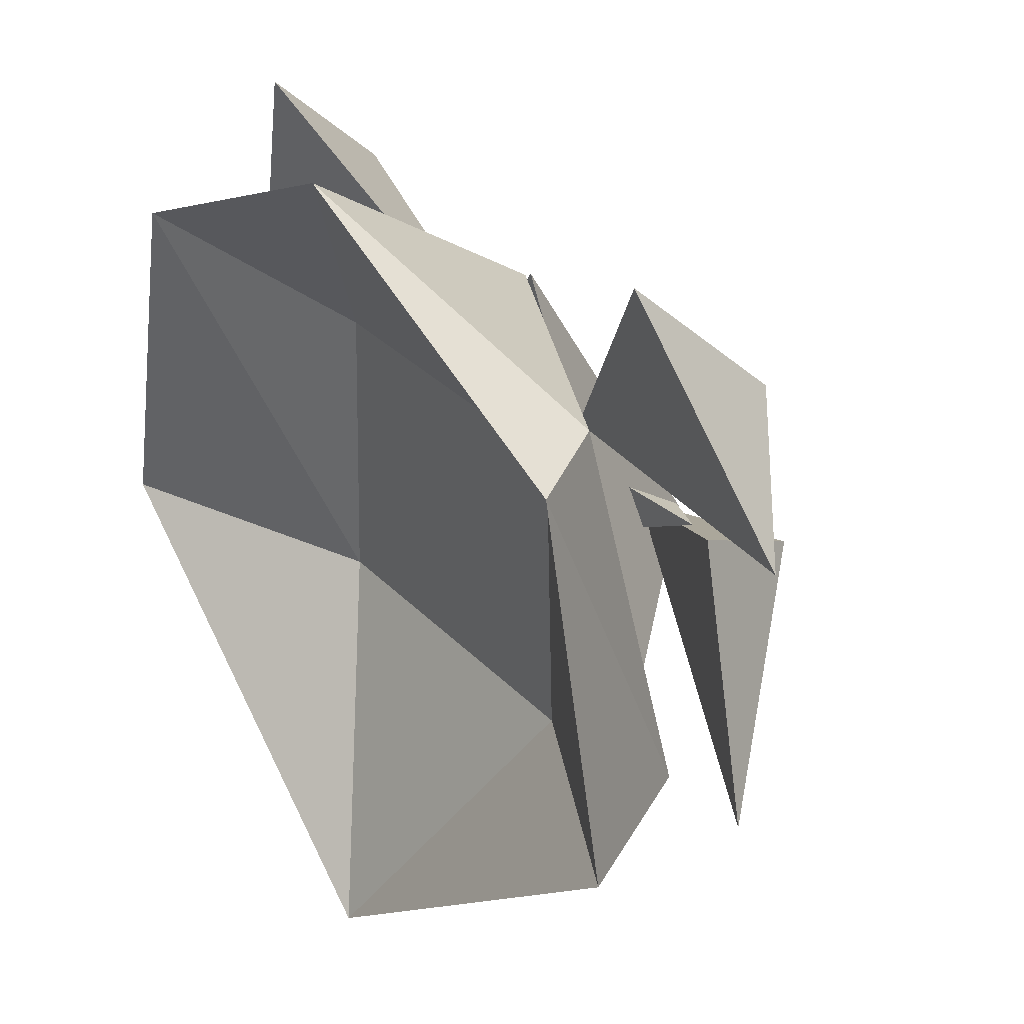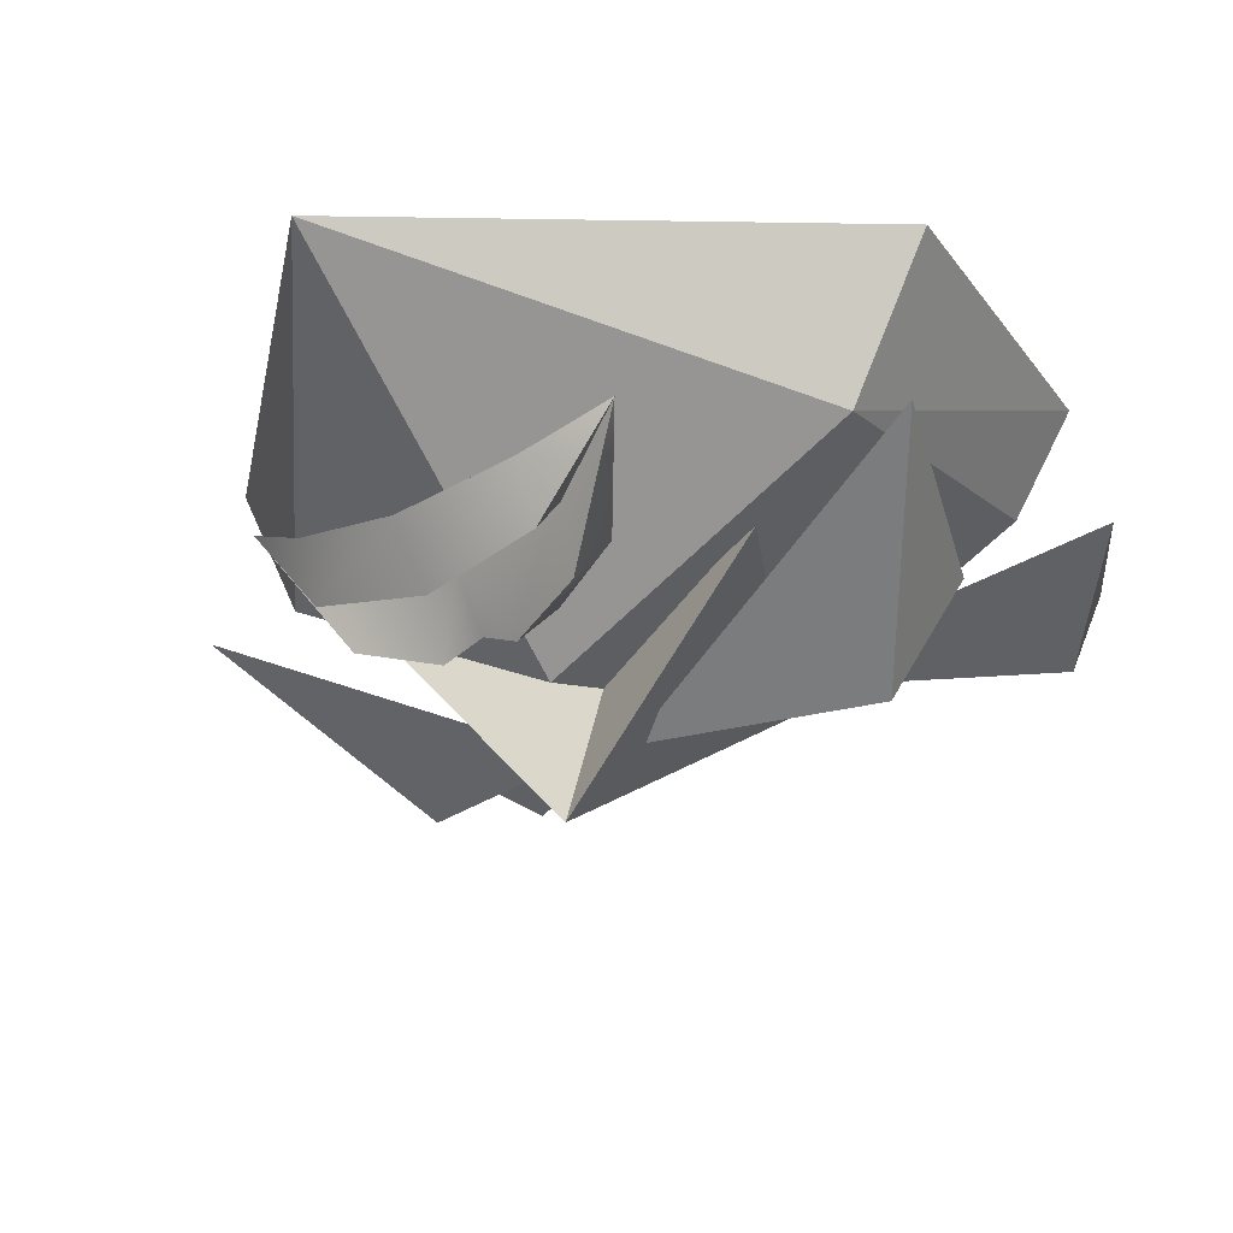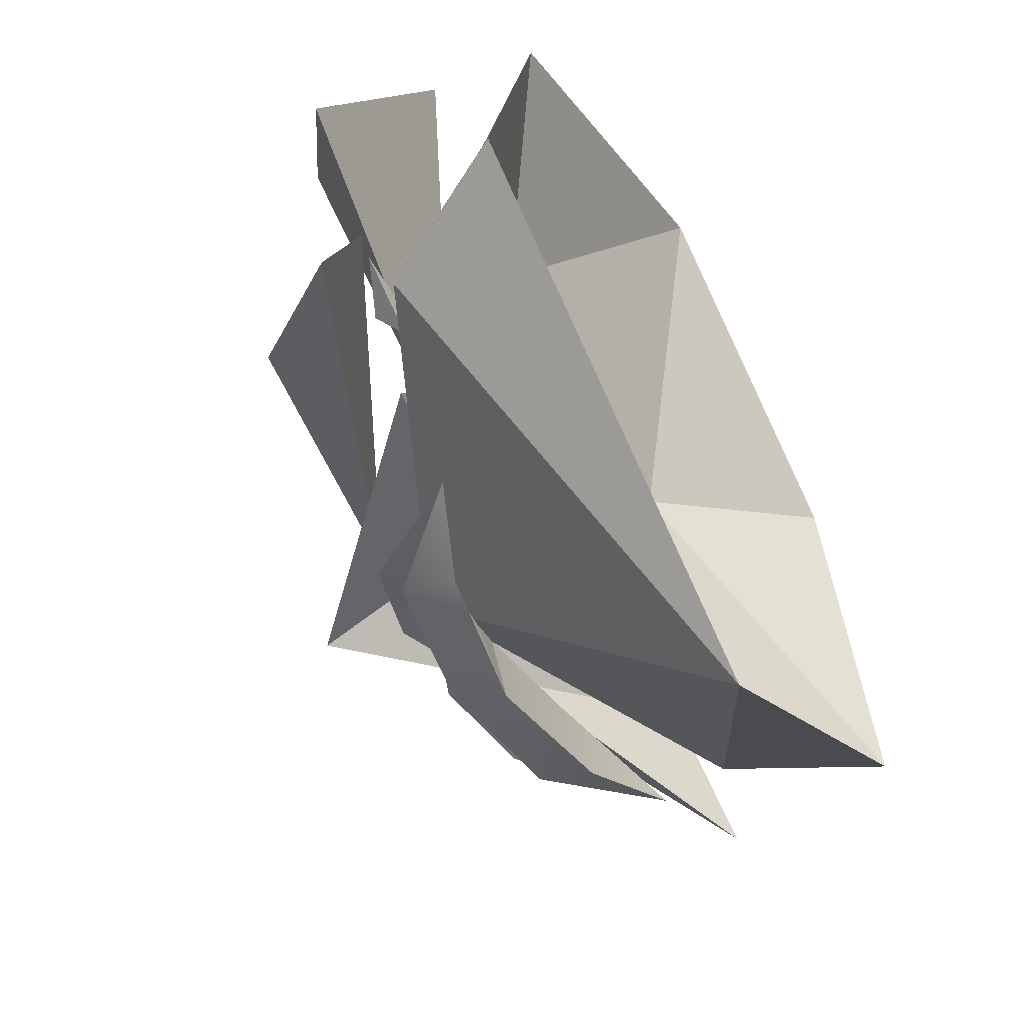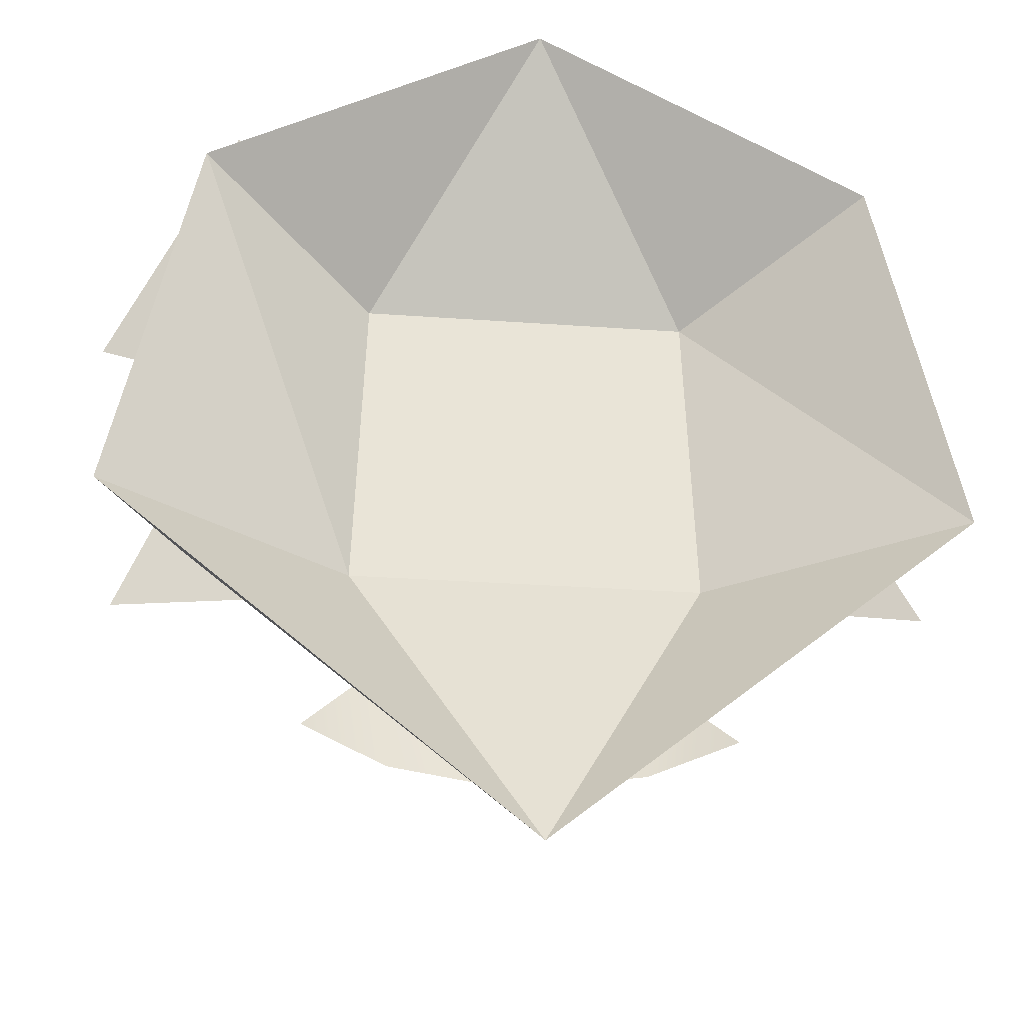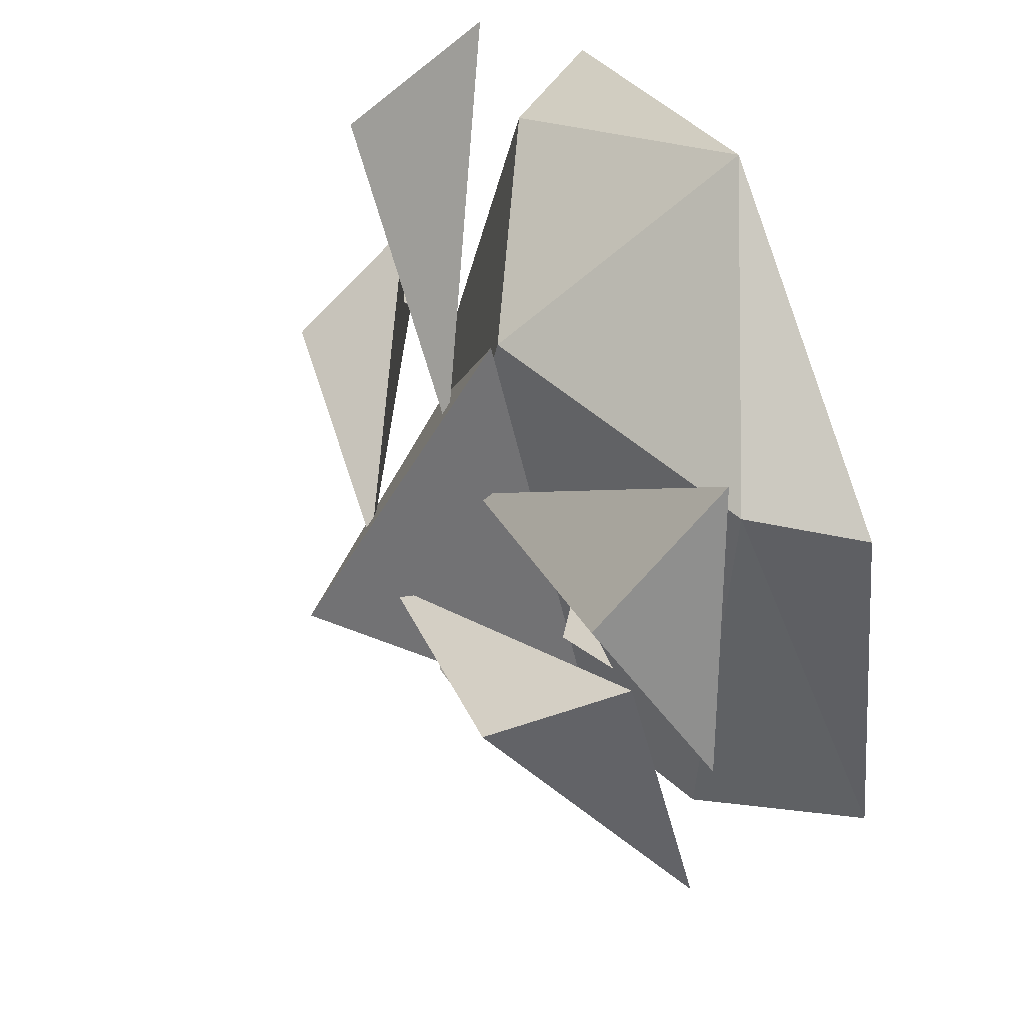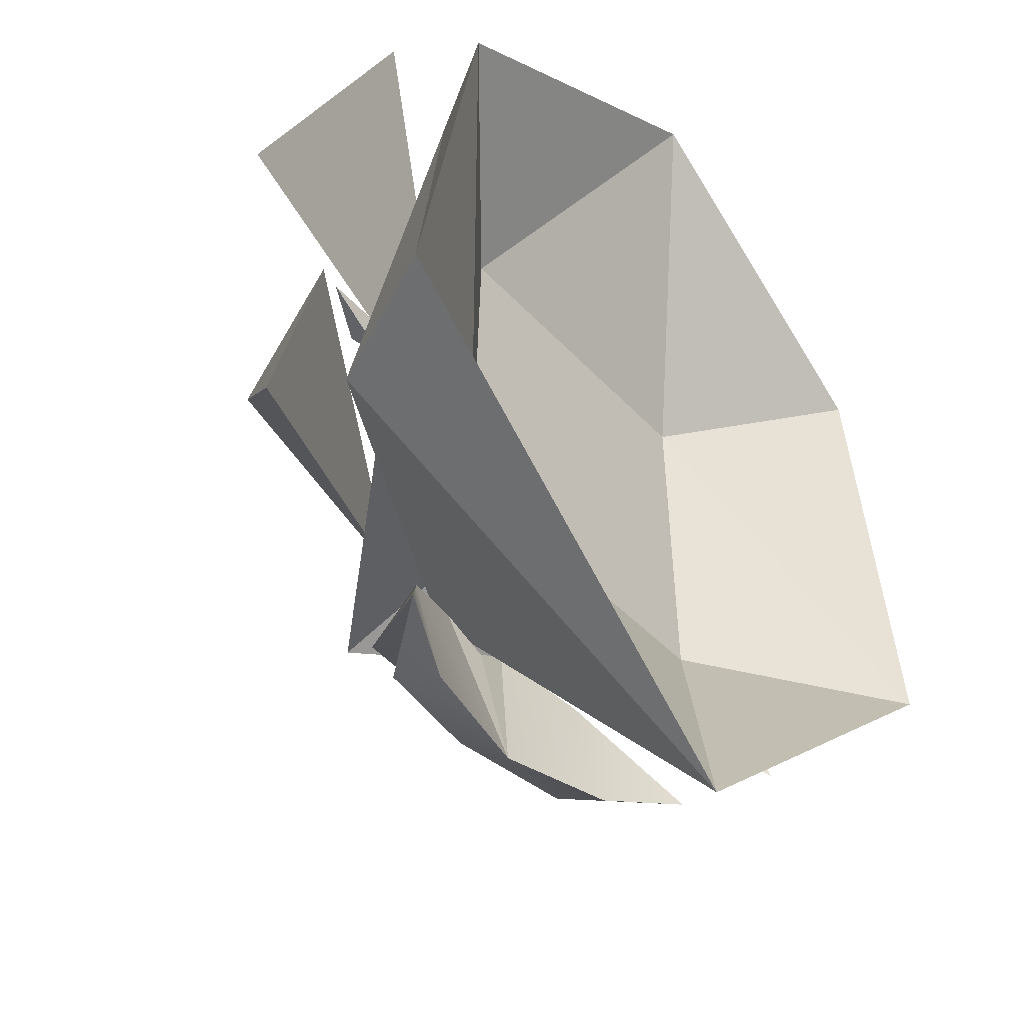
<metadata>
{"format":"obj","ext":"obj","renderer":"f3d","projection":"perspective","resolution":1024,"background":"white","views":[{"elev":33.2,"azim":53.7,"up":"+Y"},{"elev":-23.3,"azim":39.5,"up":"+Z"},{"elev":-56.9,"azim":-60.0,"up":"+Y"},{"elev":-27.6,"azim":-6.4,"up":"+Y"},{"elev":54.6,"azim":-111.7,"up":"+Y"},{"elev":-40.7,"azim":-52.3,"up":"+Y"}]}
</metadata>
<code>
v  0 121.1 -29.39
v  -0 75.48 -94.65
v  -74 75.48 -59.01
v  -92.28 75.48 -32.18
v  -44.67 49.64 -68.44
v  44.8 49.64 -68.44
v  92.28 75.48 -32.18
v  74 75.48 -59.01
v  -92.28 -26.94 -73.59
v  -0 -26.94 -118
v  -115.1 -26.94 -32.18
v  -47.95 -33.8 -68.44
v  48.09 -33.8 -68.44
v  115.1 -26.94 -32.18
v  92.28 -26.94 -73.59
v  0 -121.1 -29.39
v  59.17 -20.9 -90.93
v  0.0692 -20.9 -152.7
v  -0.151 75.23 -96.56
v  10.93 30.54 -105.4
v  117.5 47.64 -82.54
v  77.17 112.5 -69.07
v  86.29 78.24 -104.5
v  8.307 -6.381 -130.6
v  112.8 -33.54 -80.14
v  81.86 34.87 -91.94
v  72.09 14.72 -128.3
v  54.15 23.2 -93.77
v  74.38 35.06 -93.22
v  48.31 33.03 -93.31
v  58.95 30.77 -100.7
v  0.0632 -3.233 -104.2
v  -60.69 -20.9 -90.93
v  -11.7 29.82 -105.4
v  -84.63 108.3 -69.88
v  -119.9 41.78 -85.05
v  -90.2 73.95 -105.9
v  -8.332 -6.607 -130.1
v  -85.08 30.5 -91.27
v  -111.6 -39.4 -82.15
v  -73.43 11.61 -128.1
v  -56.59 20.49 -93.9
v  -51.48 30.58 -93.43
v  -77.66 31.33 -93.39
v  -61.91 27.81 -100.8
v  -59.02 -73.59 -77.52
v  -35.43 -73.41 -103.6
v  -35.43 -80.57 -87.68
v  -0.0342 -71.64 -109.8
v  -0.0342 -83.74 -93.3
v  35.36 -80.57 -87.68
v  35.36 -73.41 -103.6
v  58.96 -73.59 -77.52
v  35.36 -64.82 -93.78
v  -0.0342 -61.36 -100.5
v  -35.43 -45.98 -96.7
v  -35.43 -59.9 -111.4
v  -11.83 -37.59 -105
v  -11.83 -52.64 -118.5
v  -0.0342 -45.13 -102.8
v  -0.0342 -51.67 -114
v  11.76 -37.59 -105
v  11.76 -52.64 -118.5
v  35.36 -45.98 -96.7
v  35.36 -59.9 -111.4
v  -35.43 -64.82 -93.78
g face
f 1 2 3
f 1 3 4
f 1 4 5
f 1 5 6
f 1 6 7
f 1 7 8
f 1 8 2
f 9 3 2
f 2 10 9
f 11 4 3
f 3 9 11
f 12 5 4
f 4 11 12
f 13 6 5
f 5 12 13
f 14 7 6
f 6 13 14
f 15 8 7
f 7 14 15
f 10 2 8
f 8 15 10
f 16 9 10
f 16 11 9
f 16 12 11
f 16 13 12
f 16 14 13
f 16 15 14
f 16 10 15
f 17 18 19
f 20 21 22
f 20 23 21
f 21 23 22
f 22 23 20
f 24 25 26
f 24 27 25
f 25 27 26
f 26 27 24
f 28 29 30
f 28 31 29
f 29 31 30
f 30 31 28
f 19 32 17
f 32 18 17
f 33 19 18
f 34 35 36
f 34 36 37
f 36 35 37
f 35 34 37
f 38 39 40
f 38 40 41
f 40 39 41
f 39 38 41
f 42 43 44
f 42 44 45
f 44 43 45
f 43 42 45
f 19 33 32
f 32 33 18
f 46 47 48
f 47 49 50
f 50 48 47
f 51 52 53
f 54 52 49
f 49 55 54
f 46 56 57
f 56 58 59
f 59 57 56
f 58 60 61
f 61 59 58
f 60 62 63
f 63 61 60
f 62 64 65
f 65 63 62
f 64 53 65
f 66 55 49
f 49 47 66
f 51 50 49
f 49 52 51
f 52 54 53
f 46 66 47
f 53 64 51
f 51 53 53
f 50 51 64
f 64 62 50
f 50 58 56
f 56 48 50
f 56 46 46
f 46 48 56
f 58 50 60
f 60 50 62
f 65 53 53
f 53 54 65
f 54 55 63
f 63 65 54
f 66 57 59
f 59 55 66
f 46 57 66
f 66 46 46
f 59 61 55
f 63 55 61

</code>
